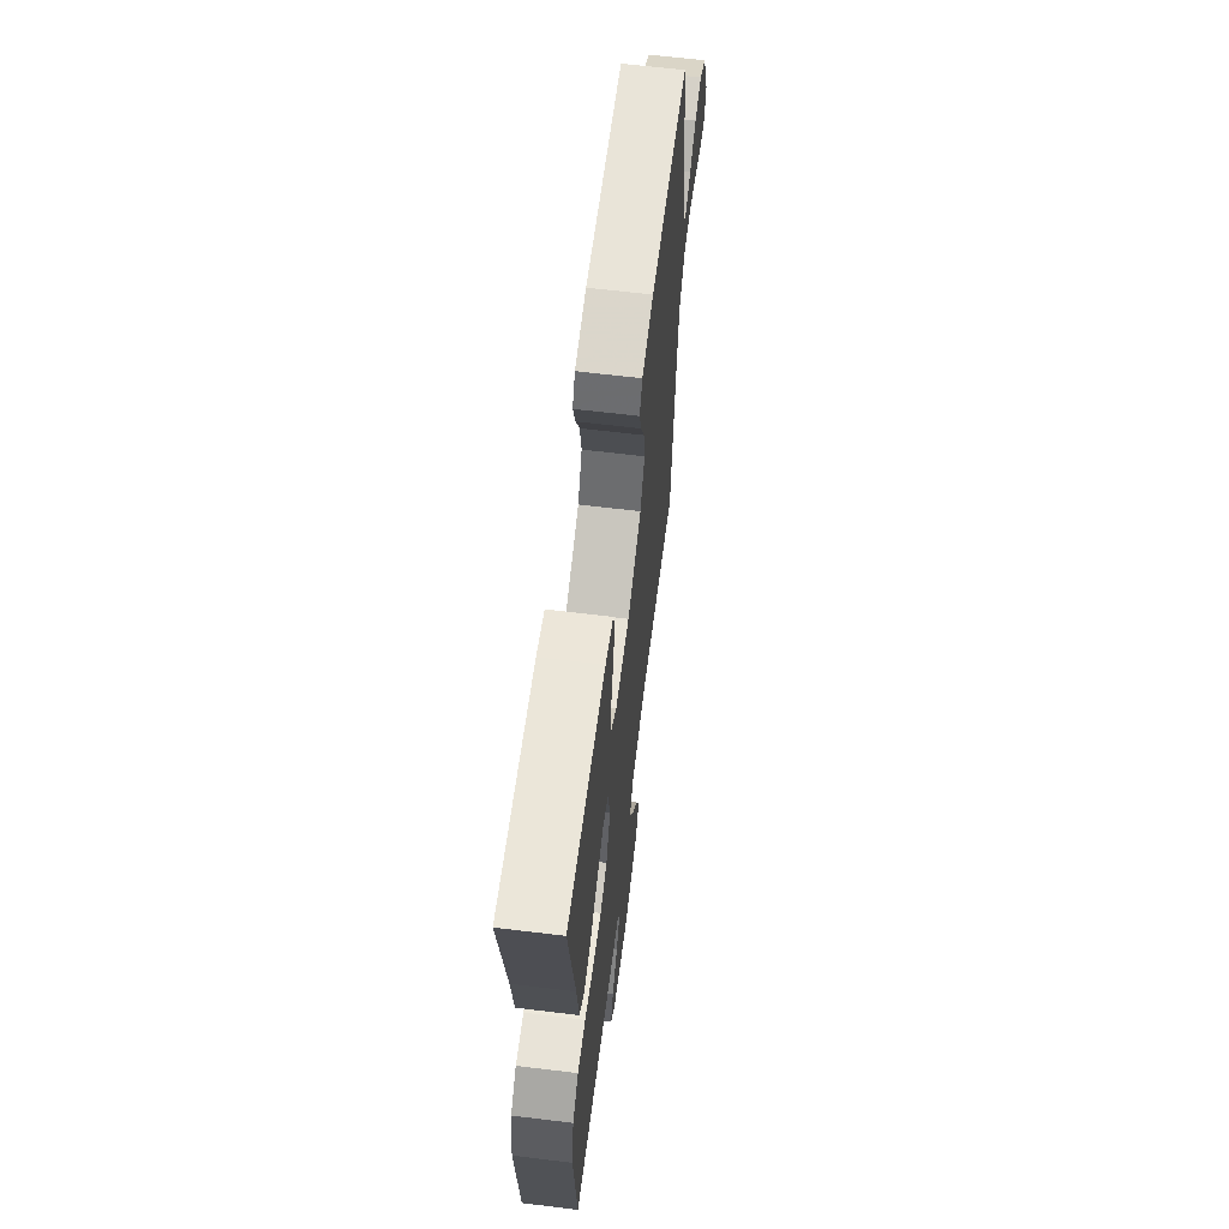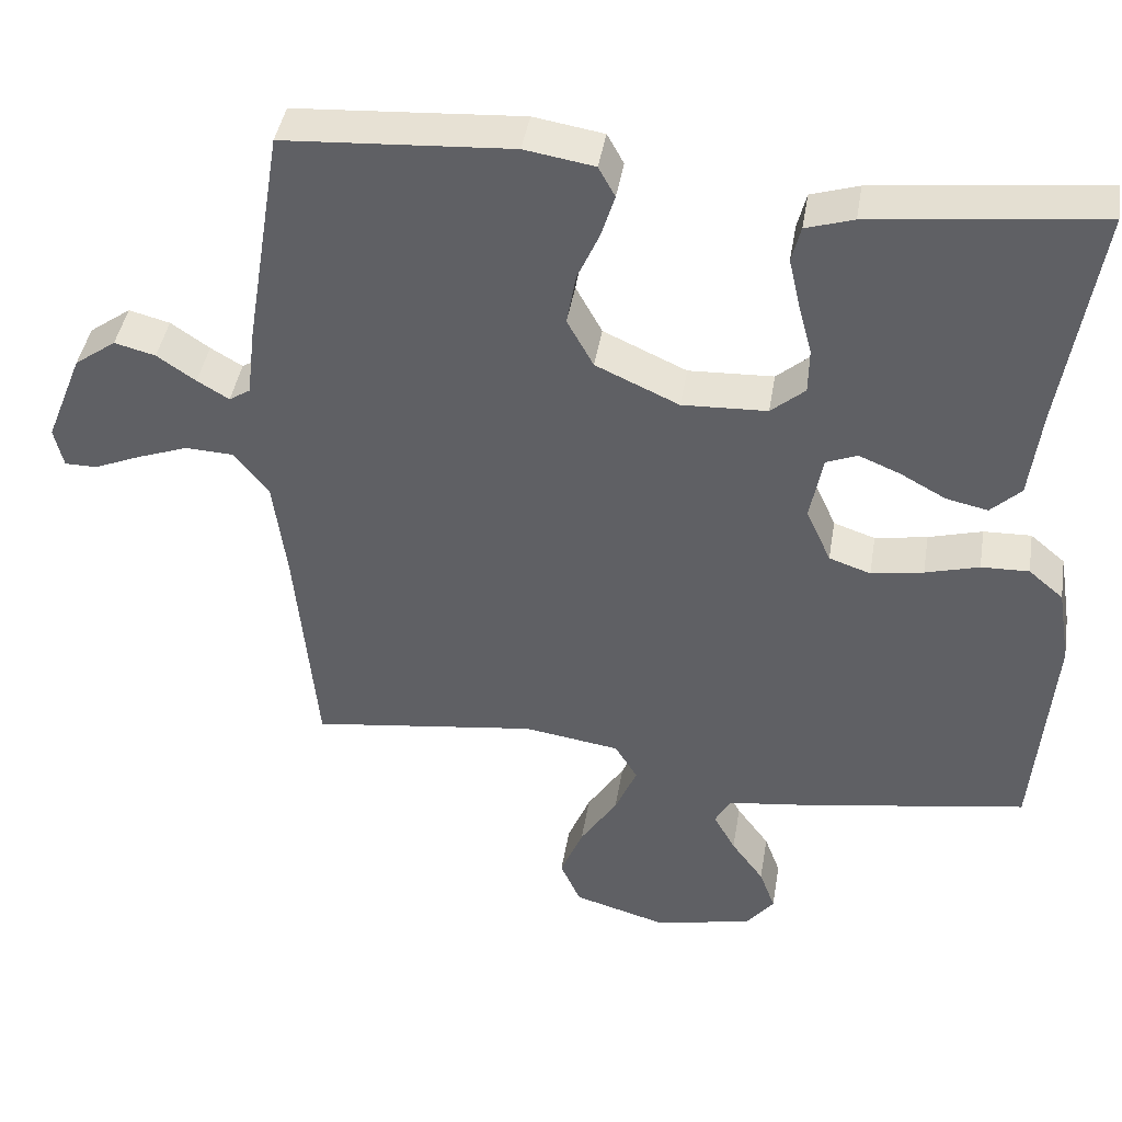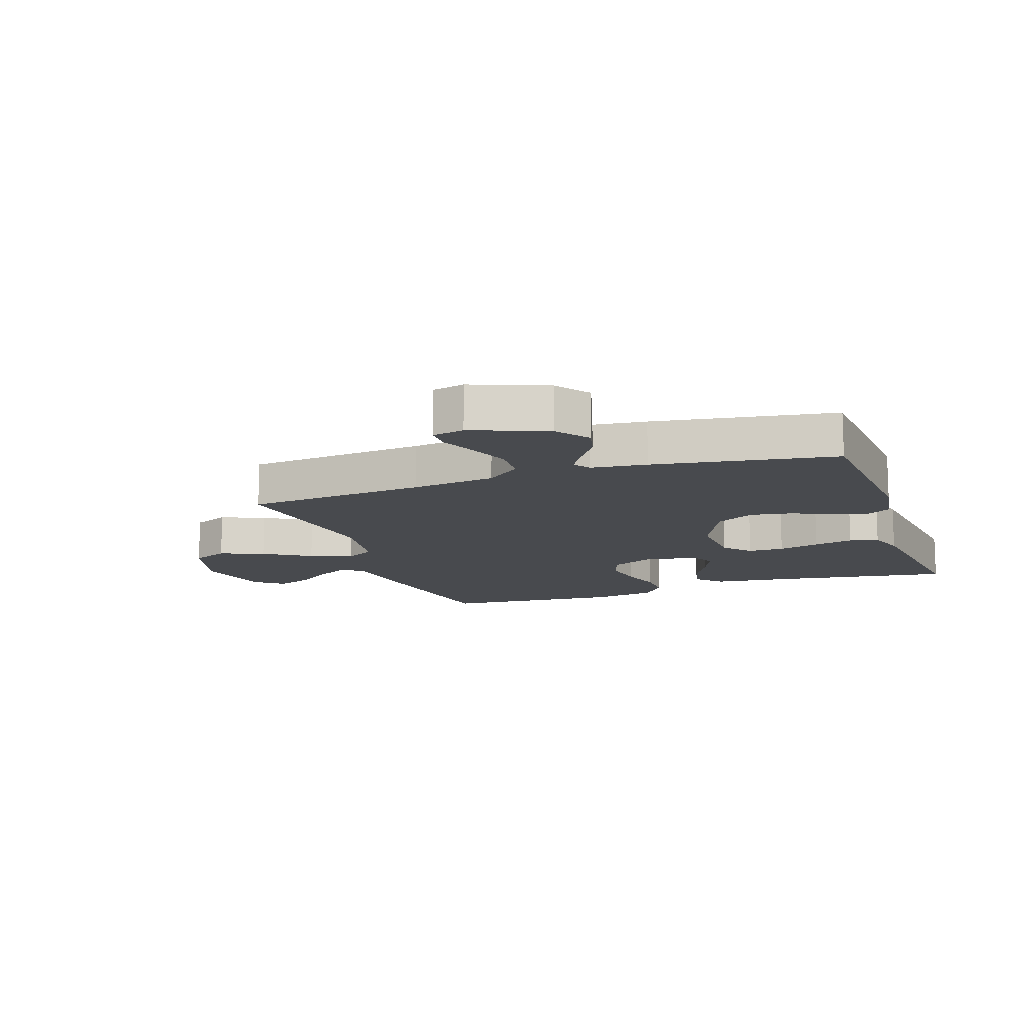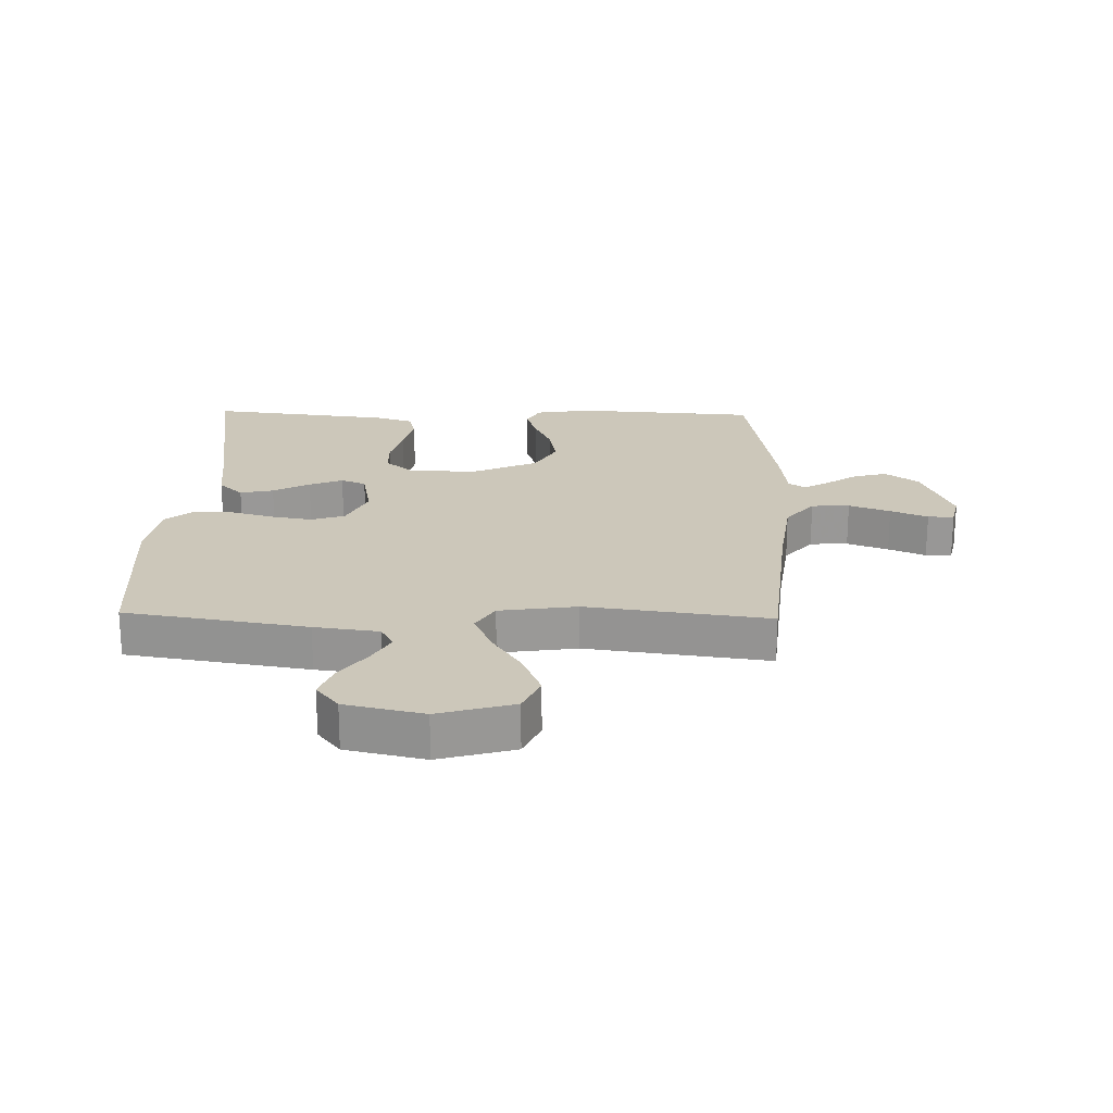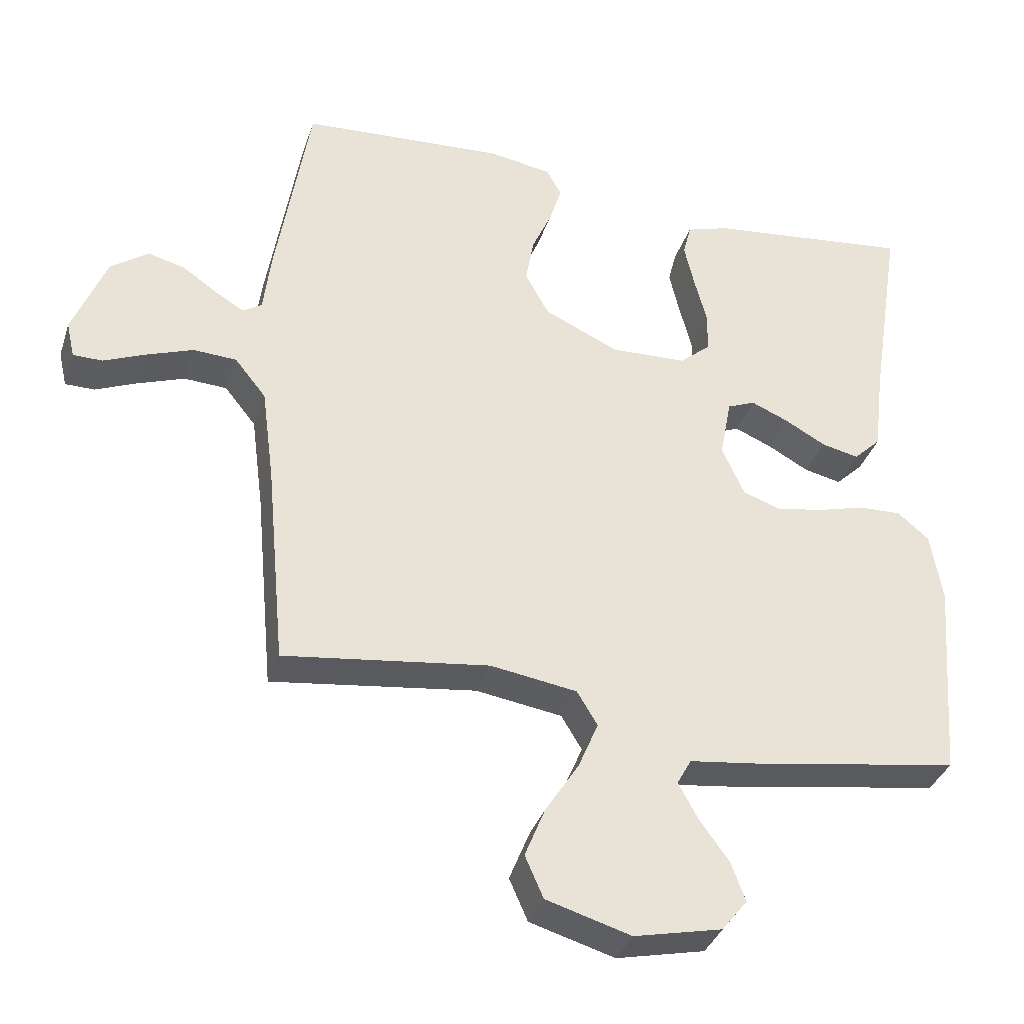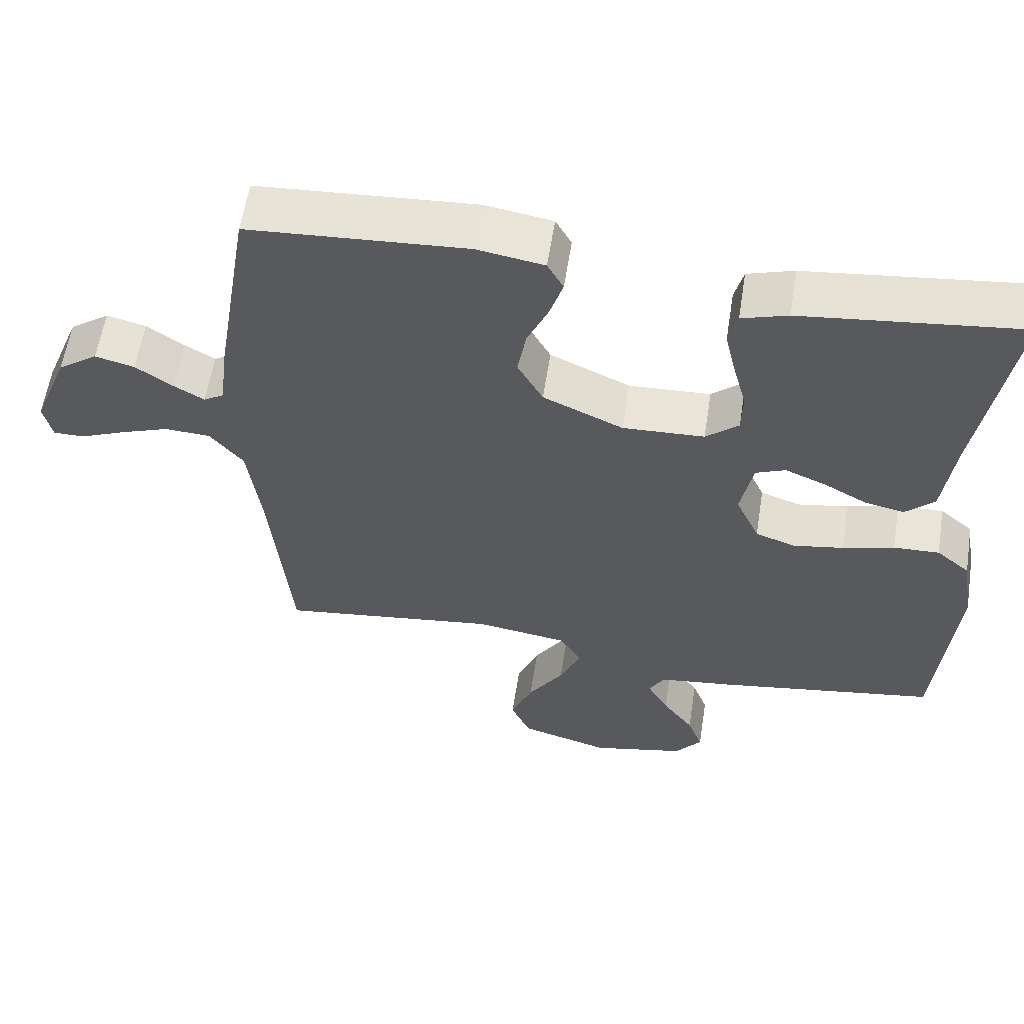
<metadata>
{"format":"obj","ext":"obj","renderer":"f3d","projection":"perspective","resolution":1024,"background":"white","views":[{"elev":64.2,"azim":97.0,"up":"+Z"},{"elev":42.5,"azim":9.3,"up":"+Z"},{"elev":-12.8,"azim":-70.7,"up":"+Y"},{"elev":21.5,"azim":-178.6,"up":"+Y"},{"elev":-35.6,"azim":-17.3,"up":"+Z"},{"elev":59.1,"azim":8.9,"up":"+Z"}]}
</metadata>
<code>
v -0.5 0.07 0.5
v -0.2 0.07 0.52
v -0.108 0.07 0.505
v -0.086 0.07 0.465
v -0.104 0.07 0.407
v -0.133 0.07 0.341
v -0.145 0.07 0.272
v -0.11 0.07 0.208
v 0 0.07 0.158
v 0.112 0.07 0.163
v 0.157 0.07 0.202
v 0.158 0.07 0.262
v 0.14 0.07 0.331
v 0.125 0.07 0.397
v 0.137 0.07 0.445
v 0.2 0.07 0.465
v 0.5 0.07 0.5
v 0.453 0.07 0.2
v 0.438 0.07 0.077
v 0.398 0.07 0.038
v 0.343 0.07 0.05
v 0.283 0.07 0.083
v 0.228 0.07 0.106
v 0.187 0.07 0.089
v 0.17 0.07 0
v 0.203 0.07 -0.073
v 0.258 0.07 -0.092
v 0.327 0.07 -0.08
v 0.398 0.07 -0.06
v 0.461 0.07 -0.058
v 0.507 0.07 -0.097
v 0.524 0.07 -0.2
v 0.5 0.07 -0.5
v 0.2 0.07 -0.549
v 0.094 0.07 -0.563
v 0.073 0.07 -0.601
v 0.102 0.07 -0.654
v 0.145 0.07 -0.713
v 0.166 0.07 -0.77
v 0.129 0.07 -0.817
v 0 0.07 -0.846
v -0.124 0.07 -0.81
v -0.151 0.07 -0.749
v -0.121 0.07 -0.675
v -0.072 0.07 -0.598
v -0.043 0.07 -0.529
v -0.073 0.07 -0.479
v -0.2 0.07 -0.46
v -0.5 0.07 -0.5
v -0.528 0.07 -0.2
v -0.546 0.07 -0.062
v -0.592 0.07 -0.005
v -0.655 0.07 -0.002
v -0.723 0.07 -0.027
v -0.784 0.07 -0.053
v -0.827 0.07 -0.053
v -0.839 0.07 0
v -0.79 0.07 0.124
v -0.735 0.07 0.164
v -0.681 0.07 0.15
v -0.63 0.07 0.115
v -0.588 0.07 0.09
v -0.56 0.07 0.108
v -0.549 0.07 0.2
v -0.5 0 0.5
v -0.2 0 0.52
v -0.108 0 0.505
v -0.086 0 0.465
v -0.104 0 0.407
v -0.133 0 0.341
v -0.145 0 0.272
v -0.11 0 0.208
v 0 0 0.158
v 0.112 0 0.163
v 0.157 0 0.202
v 0.158 0 0.262
v 0.14 0 0.331
v 0.125 0 0.397
v 0.137 0 0.445
v 0.2 0 0.465
v 0.5 0 0.5
v 0.453 0 0.2
v 0.438 0 0.077
v 0.398 0 0.038
v 0.343 0 0.05
v 0.283 0 0.083
v 0.228 0 0.106
v 0.187 0 0.089
v 0.17 0 0
v 0.203 0 -0.073
v 0.258 0 -0.092
v 0.327 0 -0.08
v 0.398 0 -0.06
v 0.461 0 -0.058
v 0.507 0 -0.097
v 0.524 0 -0.2
v 0.5 0 -0.5
v 0.2 0 -0.549
v 0.094 0 -0.563
v 0.073 0 -0.601
v 0.102 0 -0.654
v 0.145 0 -0.713
v 0.166 0 -0.77
v 0.129 0 -0.817
v 0 0 -0.846
v -0.124 0 -0.81
v -0.151 0 -0.749
v -0.121 0 -0.675
v -0.072 0 -0.598
v -0.043 0 -0.529
v -0.073 0 -0.479
v -0.2 0 -0.46
v -0.5 0 -0.5
v -0.528 0 -0.2
v -0.546 0 -0.062
v -0.592 0 -0.005
v -0.655 0 -0.002
v -0.723 0 -0.027
v -0.784 0 -0.053
v -0.827 0 -0.053
v -0.839 0 0
v -0.79 0 0.124
v -0.735 0 0.164
v -0.681 0 0.15
v -0.63 0 0.115
v -0.588 0 0.09
v -0.56 0 0.108
v -0.549 0 0.2
f 4 5 6
f 3 4 6
f 2 3 6
f 1 2 6
f 64 1 6
f 63 64 6
f 62 63 6 7
f 59 60 61
f 58 59 61
f 57 58 61
f 56 57 61
f 55 56 61
f 54 55 61
f 53 54 61 62
f 62 7 8
f 53 62 8
f 52 53 8
f 48 49 50
f 47 48 50 51
f 43 44 45
f 42 43 45
f 41 42 45
f 40 41 45
f 39 40 45
f 38 39 45
f 37 38 45
f 36 37 45 46
f 35 36 46 47
f 34 35 47
f 33 34 47
f 32 33 47
f 31 32 47
f 30 31 47
f 29 30 47
f 28 29 47
f 20 21 22
f 19 20 22
f 18 19 22
f 18 22 23
f 17 18 23
f 16 17 23
f 15 16 23
f 14 15 23
f 13 14 23
f 12 13 23
f 11 12 23 24
f 52 8 9
f 51 52 9
f 47 51 9
f 27 28 47
f 26 27 47
f 25 26 47 9
f 10 11 24 25
f 9 10 25
f 70 69 68
f 70 68 67
f 70 67 66
f 70 66 65
f 70 65 128
f 70 128 127
f 71 70 127 126
f 125 124 123
f 125 123 122
f 125 122 121
f 125 121 120
f 125 120 119
f 125 119 118
f 126 125 118 117
f 72 71 126
f 72 126 117
f 72 117 116
f 114 113 112
f 115 114 112 111
f 109 108 107
f 109 107 106
f 109 106 105
f 109 105 104
f 109 104 103
f 109 103 102
f 109 102 101
f 110 109 101 100
f 111 110 100 99
f 111 99 98
f 111 98 97
f 111 97 96
f 111 96 95
f 111 95 94
f 111 94 93
f 111 93 92
f 86 85 84
f 86 84 83
f 86 83 82
f 87 86 82
f 87 82 81
f 87 81 80
f 87 80 79
f 87 79 78
f 87 78 77
f 87 77 76
f 88 87 76 75
f 73 72 116
f 73 116 115
f 73 115 111
f 111 92 91
f 111 91 90
f 73 111 90 89
f 89 88 75 74
f 89 74 73
f 1 65 66 2
f 2 66 67 3
f 3 67 68 4
f 4 68 69 5
f 5 69 70 6
f 6 70 71 7
f 7 71 72 8
f 8 72 73 9
f 9 73 74 10
f 10 74 75 11
f 11 75 76 12
f 12 76 77 13
f 13 77 78 14
f 14 78 79 15
f 15 79 80 16
f 16 80 81 17
f 17 81 82 18
f 18 82 83 19
f 19 83 84 20
f 20 84 85 21
f 21 85 86 22
f 22 86 87 23
f 23 87 88 24
f 24 88 89 25
f 25 89 90 26
f 26 90 91 27
f 27 91 92 28
f 28 92 93 29
f 29 93 94 30
f 30 94 95 31
f 31 95 96 32
f 32 96 97 33
f 33 97 98 34
f 34 98 99 35
f 35 99 100 36
f 36 100 101 37
f 37 101 102 38
f 38 102 103 39
f 39 103 104 40
f 40 104 105 41
f 41 105 106 42
f 42 106 107 43
f 43 107 108 44
f 44 108 109 45
f 45 109 110 46
f 46 110 111 47
f 47 111 112 48
f 48 112 113 49
f 49 113 114 50
f 50 114 115 51
f 51 115 116 52
f 52 116 117 53
f 53 117 118 54
f 54 118 119 55
f 55 119 120 56
f 56 120 121 57
f 57 121 122 58
f 58 122 123 59
f 59 123 124 60
f 60 124 125 61
f 61 125 126 62
f 62 126 127 63
f 63 127 128 64
f 64 128 65 1

</code>
